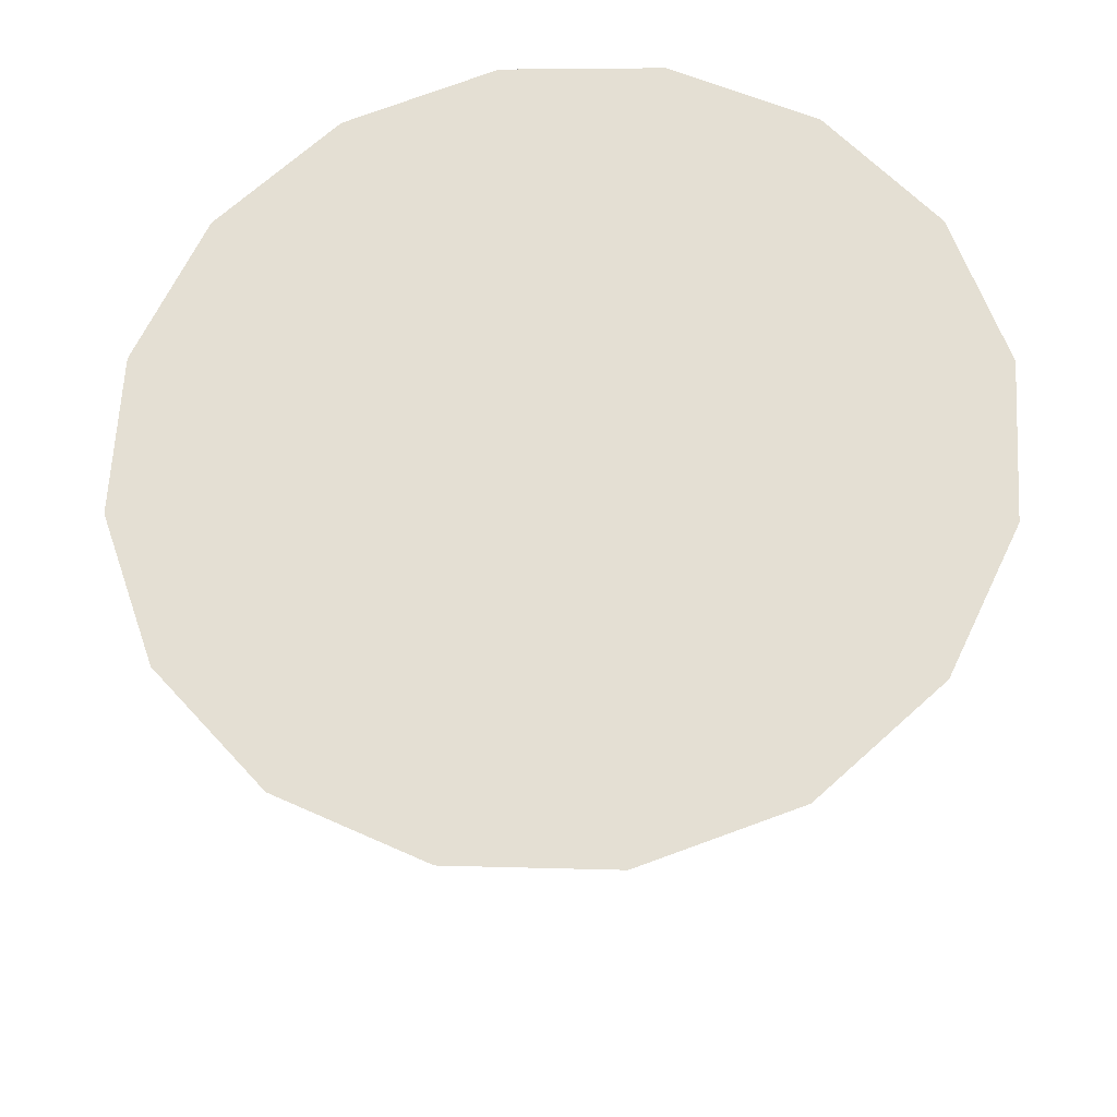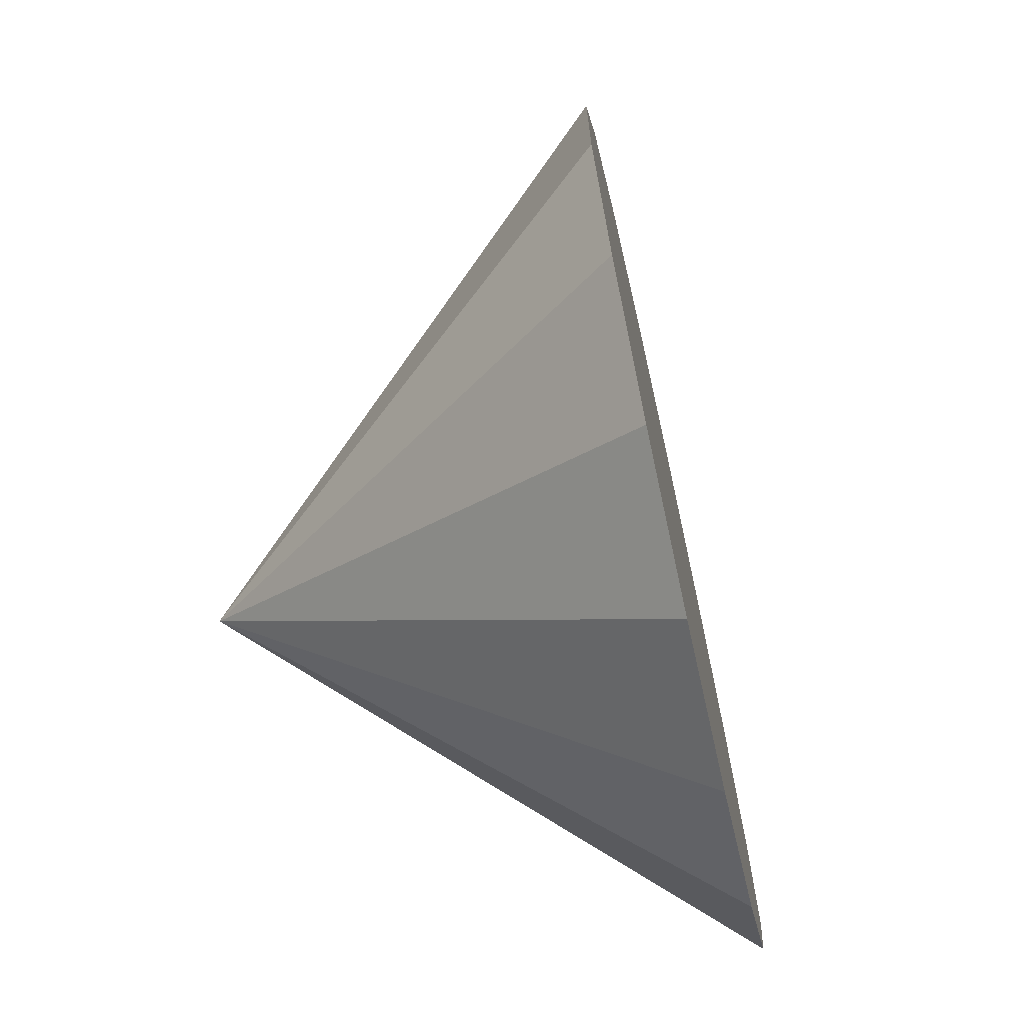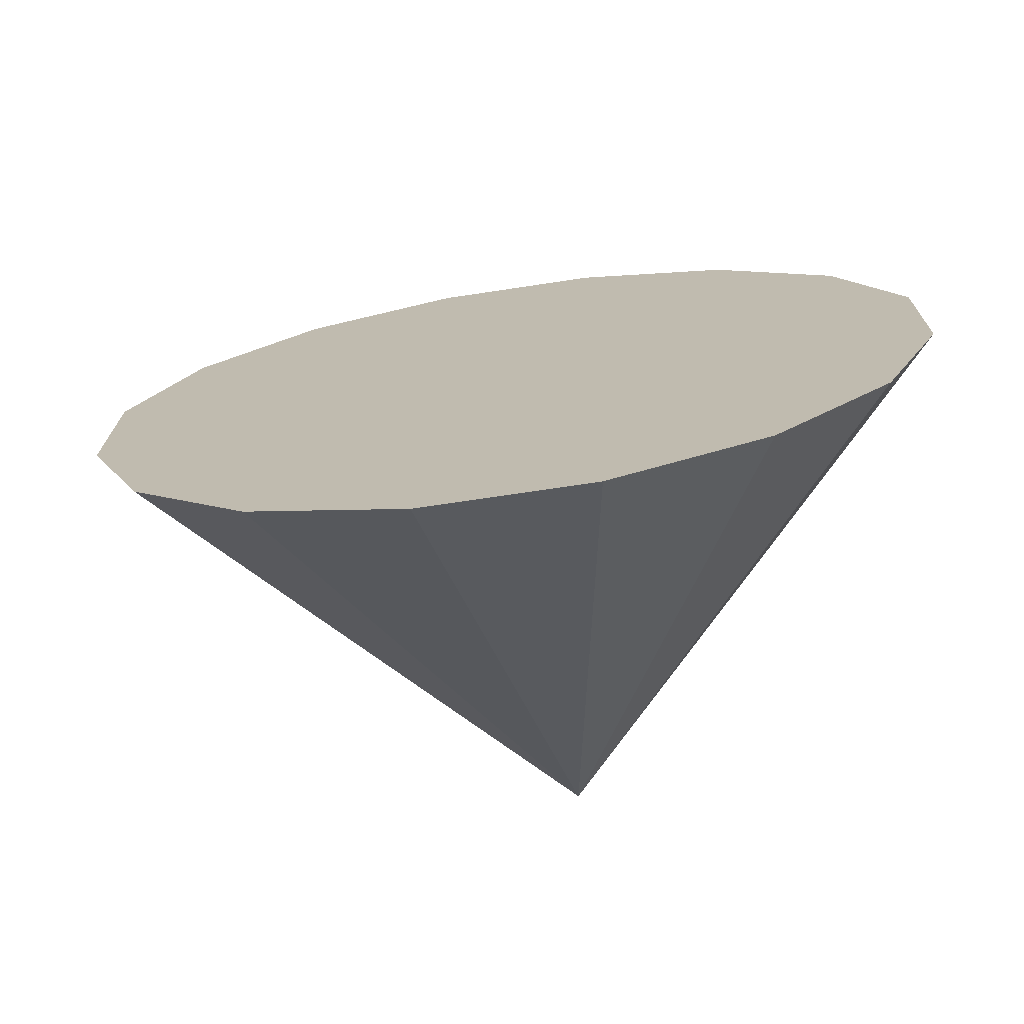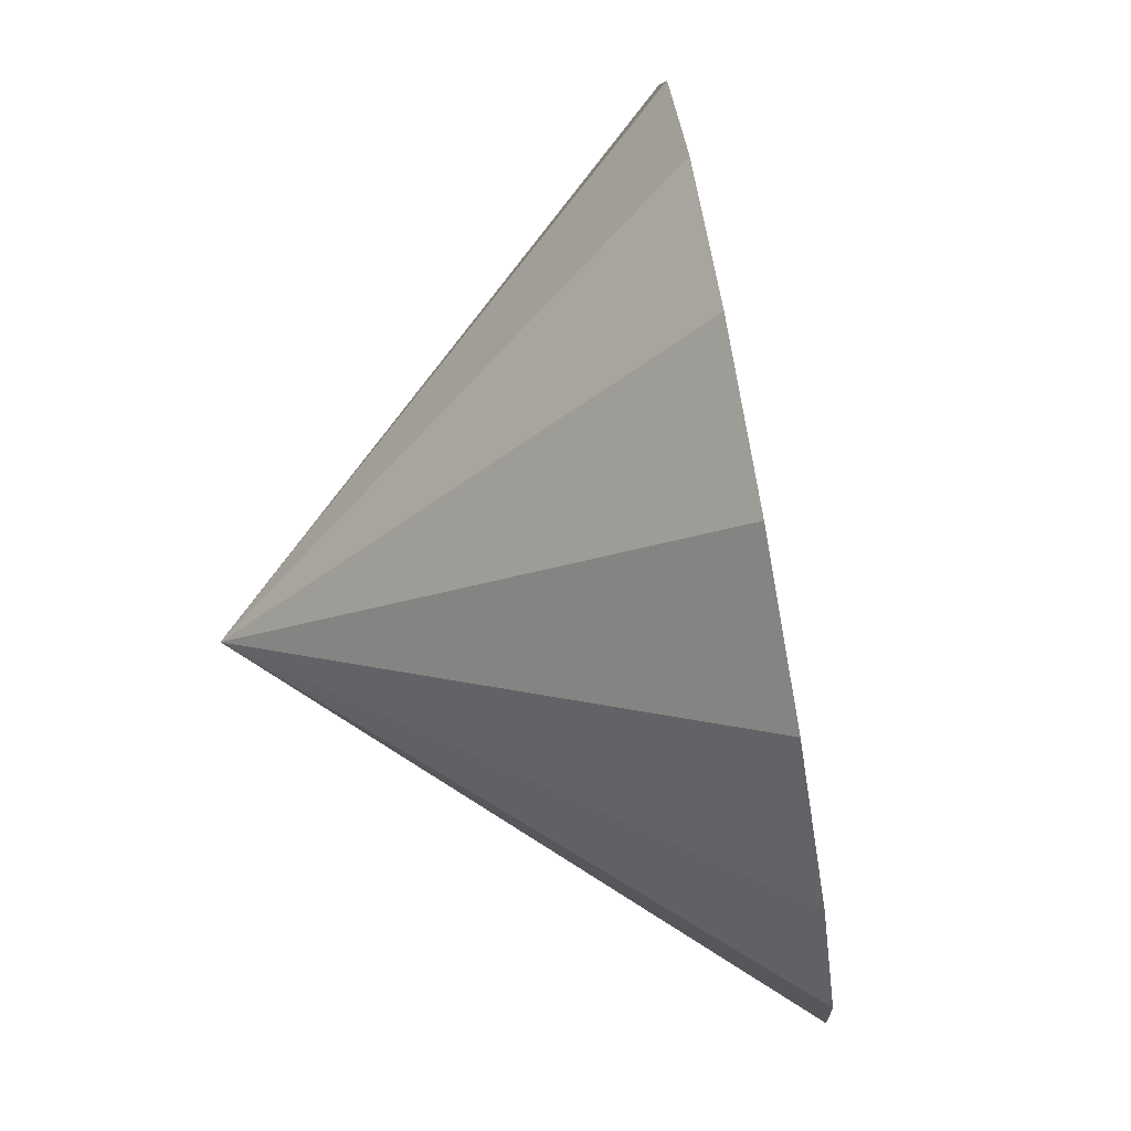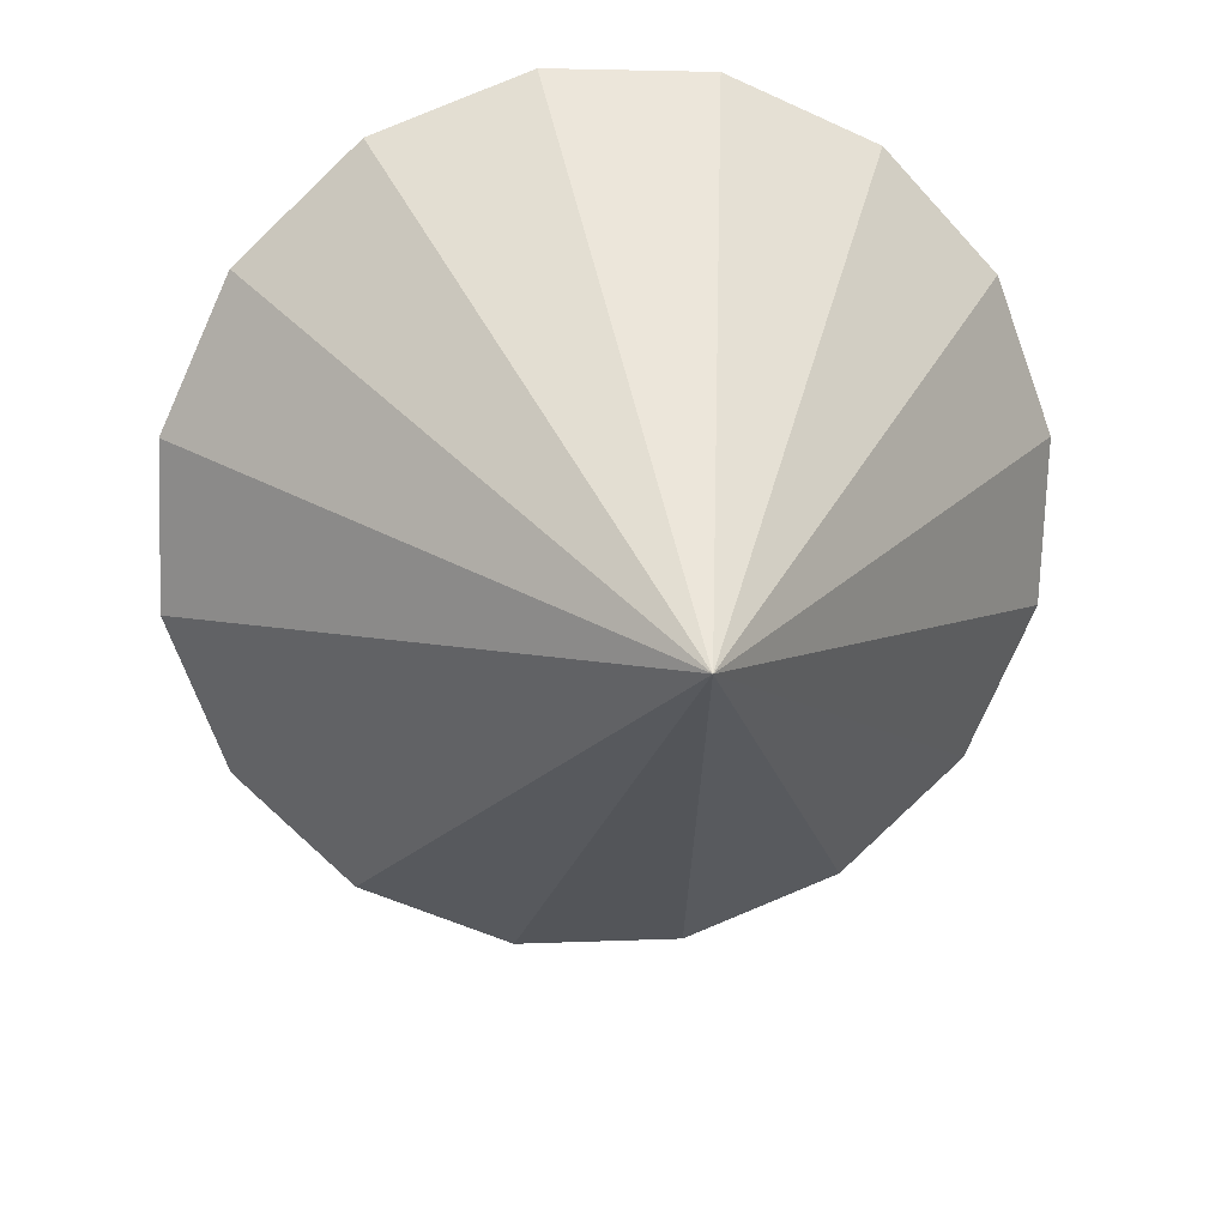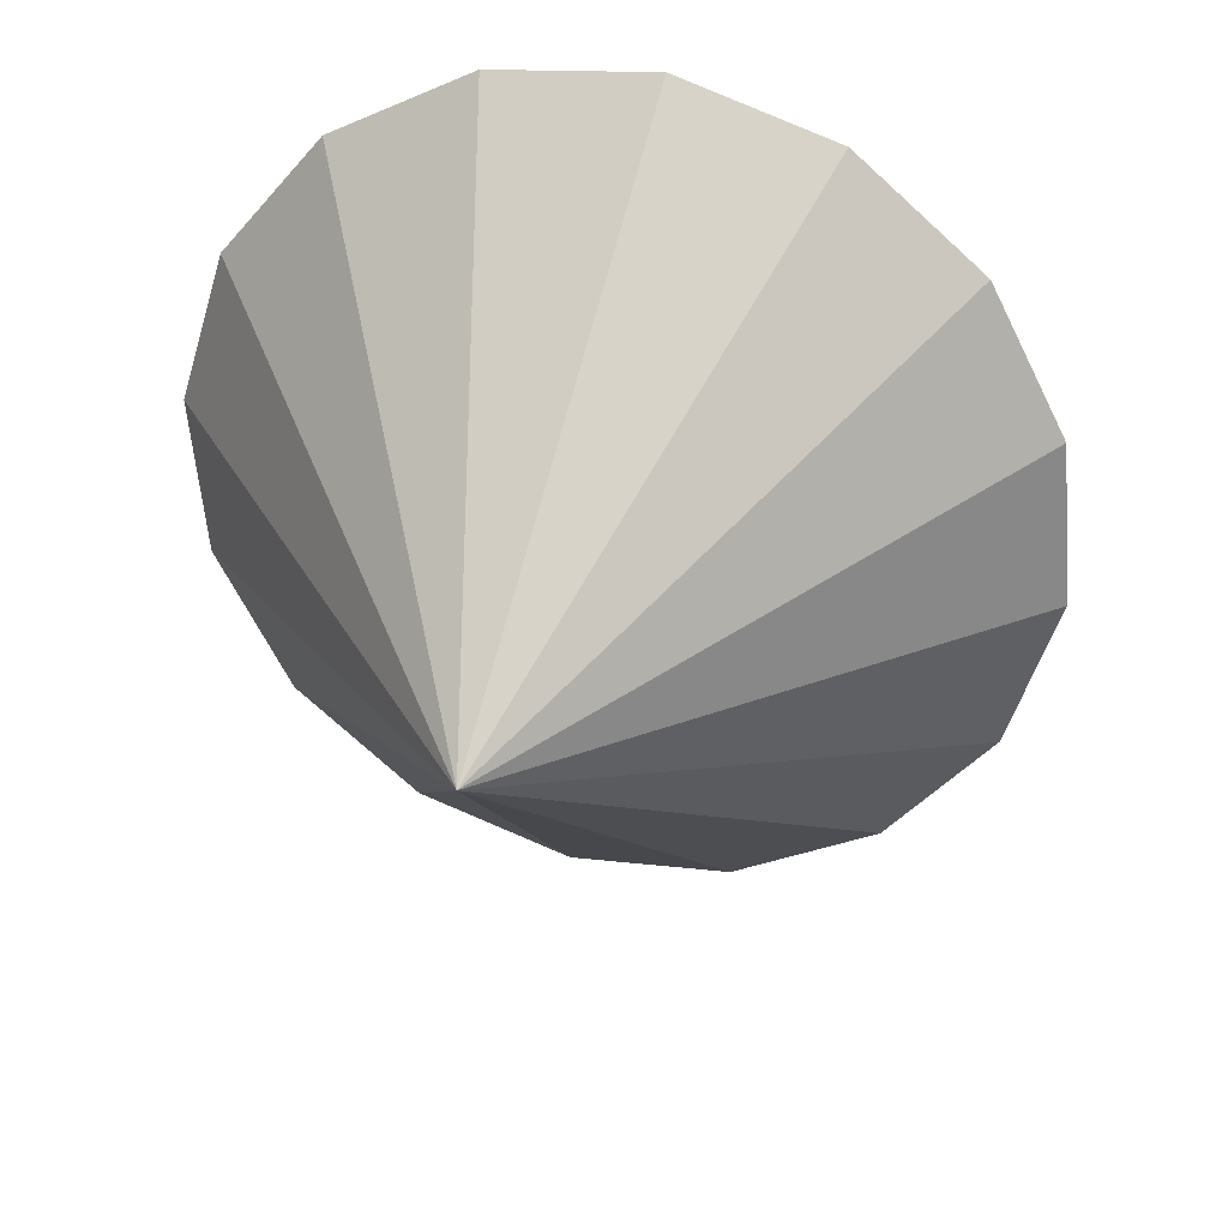
<metadata>
{"format":"obj","ext":"obj","renderer":"f3d","projection":"perspective","resolution":1024,"background":"white","views":[{"elev":47.6,"azim":142.1,"up":"+Z"},{"elev":63.5,"azim":-84.6,"up":"+Y"},{"elev":31.9,"azim":-87.3,"up":"+Z"},{"elev":-15.7,"azim":-72.3,"up":"+Y"},{"elev":-59.8,"azim":-90.0,"up":"+Z"},{"elev":-50.3,"azim":9.2,"up":"+Z"}]}
</metadata>
<code>
o Cone.032_Cone.1508
v 0.9817 -1.039 -0.3718
v 0.6744 -0.4095 -0.4019
v 0.158 0.06264 -0.3528
v -0.489 0.3051 -0.2321
v -1.168 0.2811 -0.05802
v -1.776 -0.005733 0.1429
v -2.22 -0.5118 0.34
v -2.432 -1.16 0.5033
v -1.179 -1.771 -1.796
v -2.381 -1.852 0.6079
v -2.074 -2.481 0.638
v -1.557 -2.954 0.589
v -0.9102 -3.196 0.4682
v -0.2311 -3.172 0.2942
v 0.3766 -2.885 0.09328
v 0.8205 -2.379 -0.1038
v 1.033 -1.731 -0.2671
f 1 9 2
f 2 9 3
f 3 9 4
f 4 9 5
f 5 9 6
f 6 9 7
f 7 9 8
f 8 9 10
f 10 9 11
f 11 9 12
f 12 9 13
f 13 9 14
f 14 9 15
f 15 9 16
f 16 9 17
f 17 9 1
f 8 13 17
f 17 1 2
f 2 3 4
f 4 5 6
f 6 7 8
f 8 10 11
f 11 12 13
f 13 14 15
f 15 16 13
f 16 17 13
f 17 2 4
f 4 6 17
f 6 8 17
f 8 11 13

</code>
